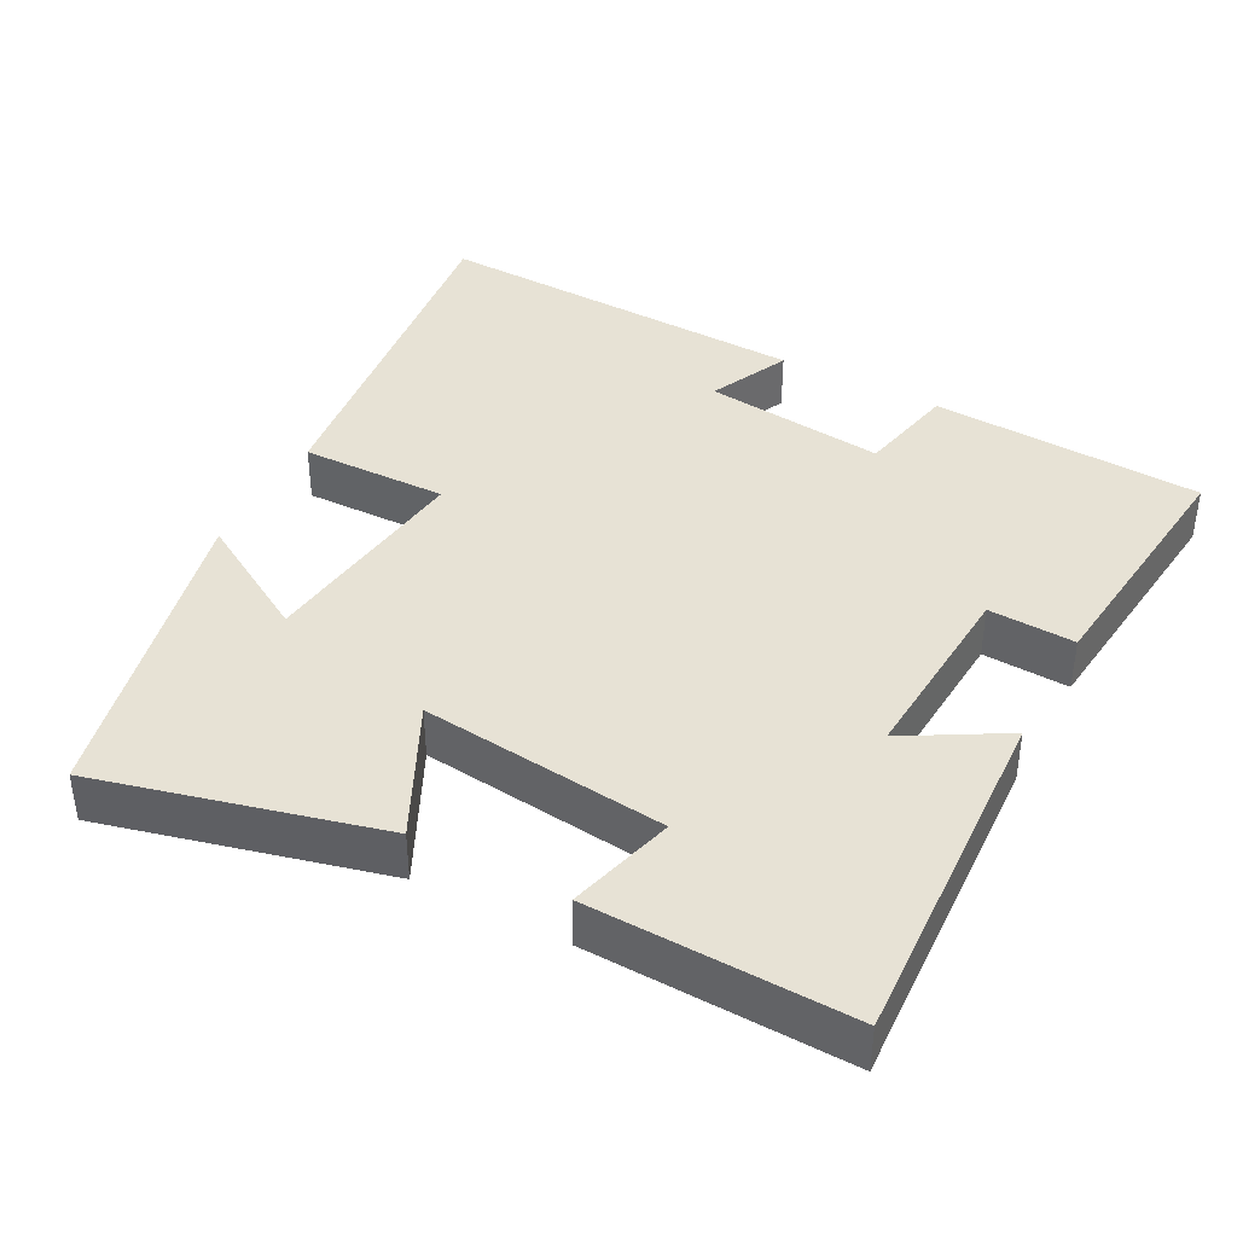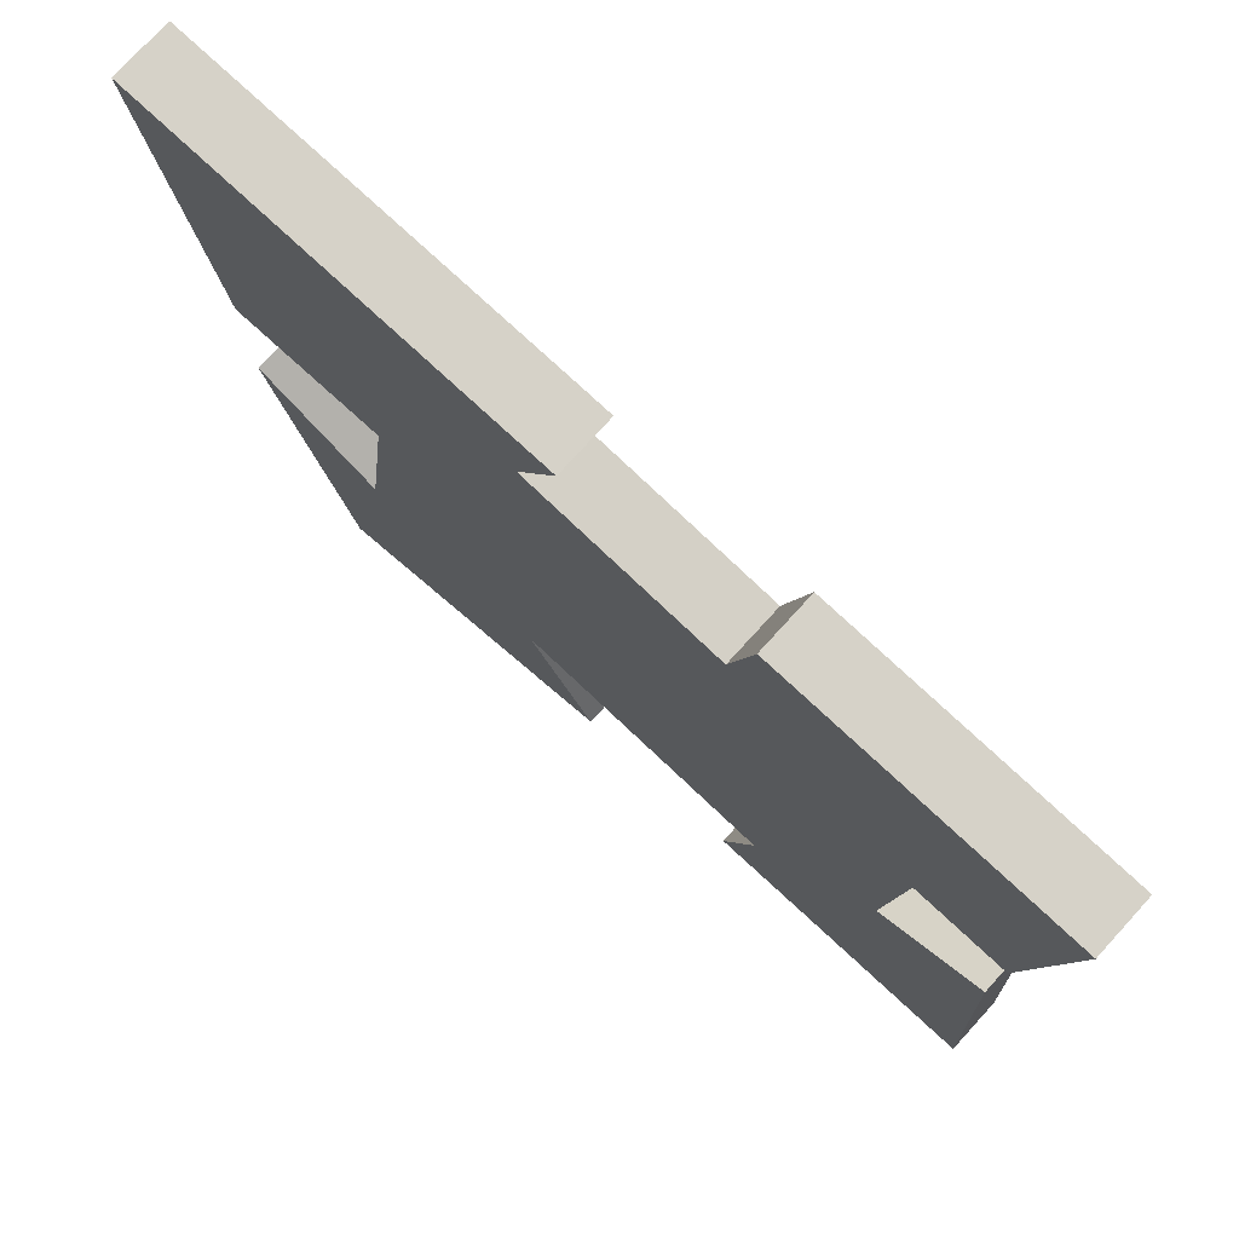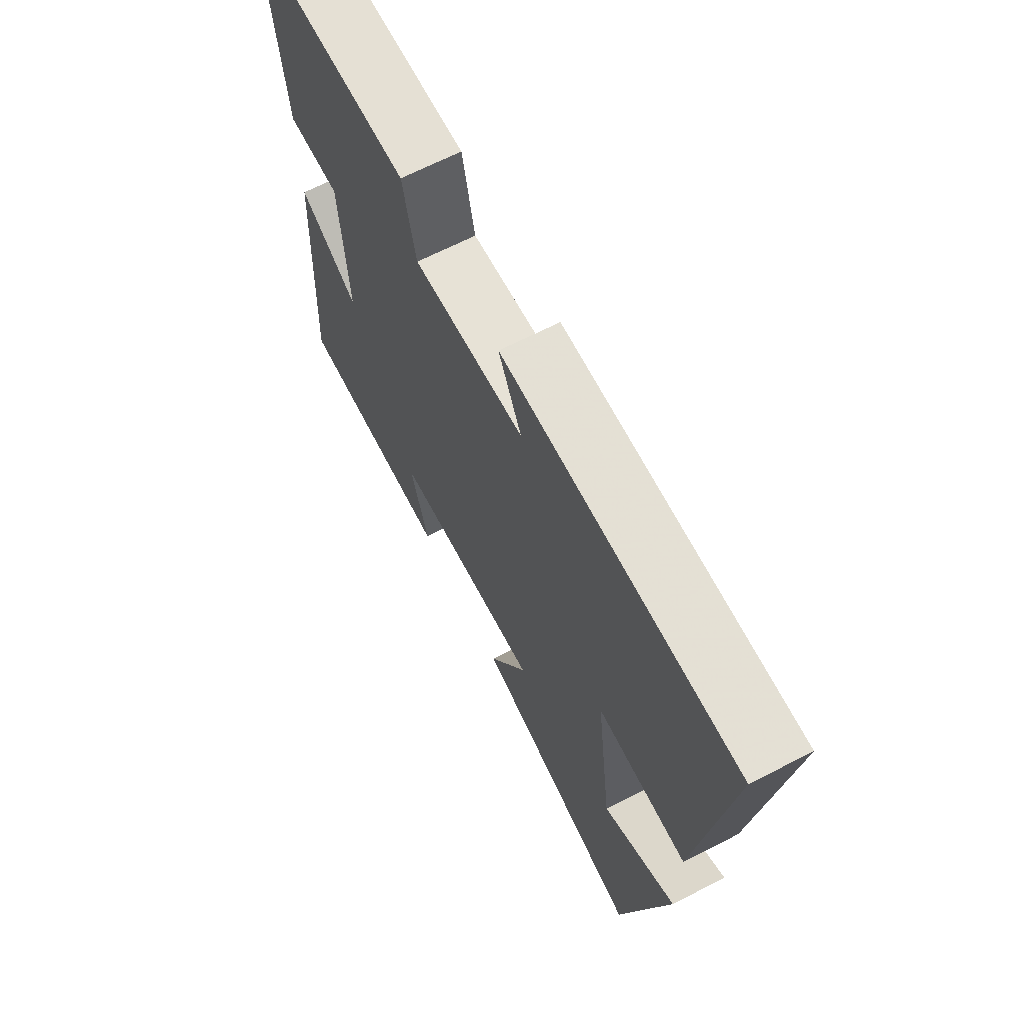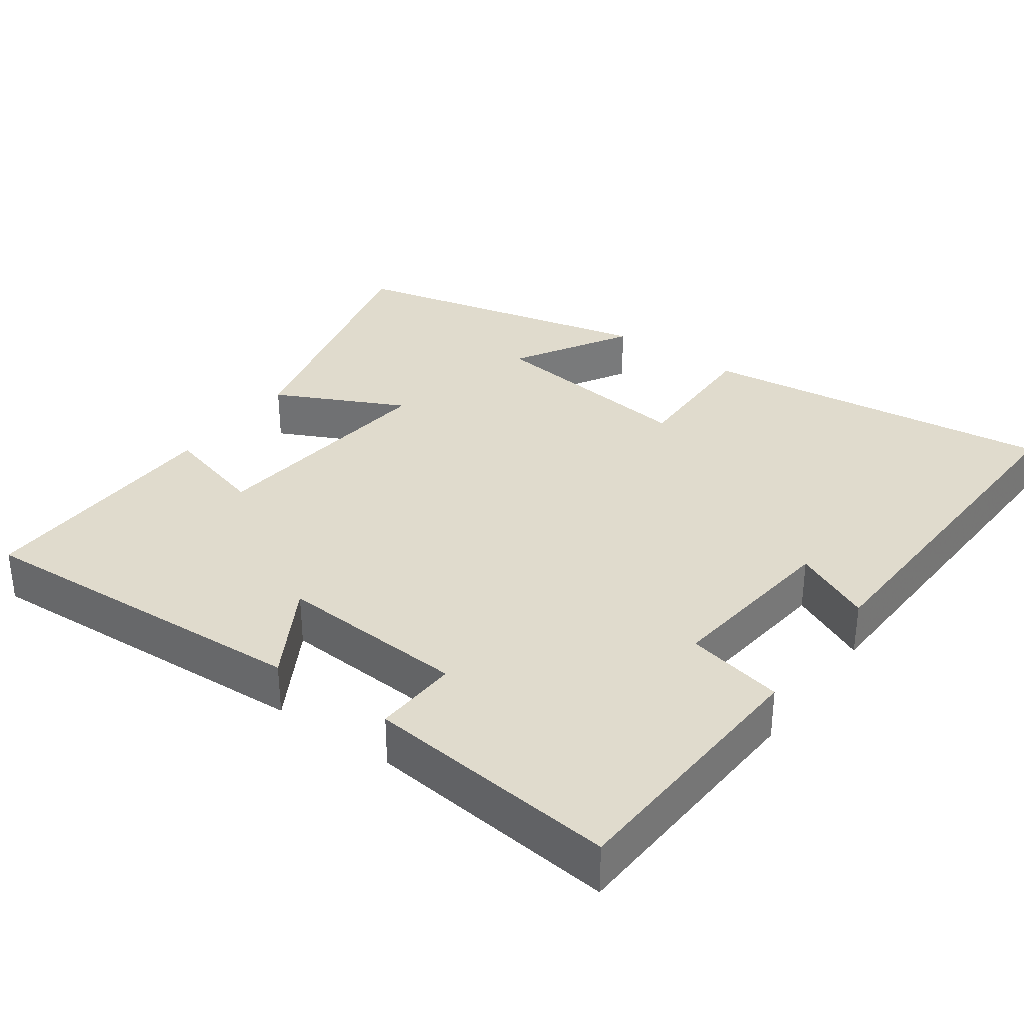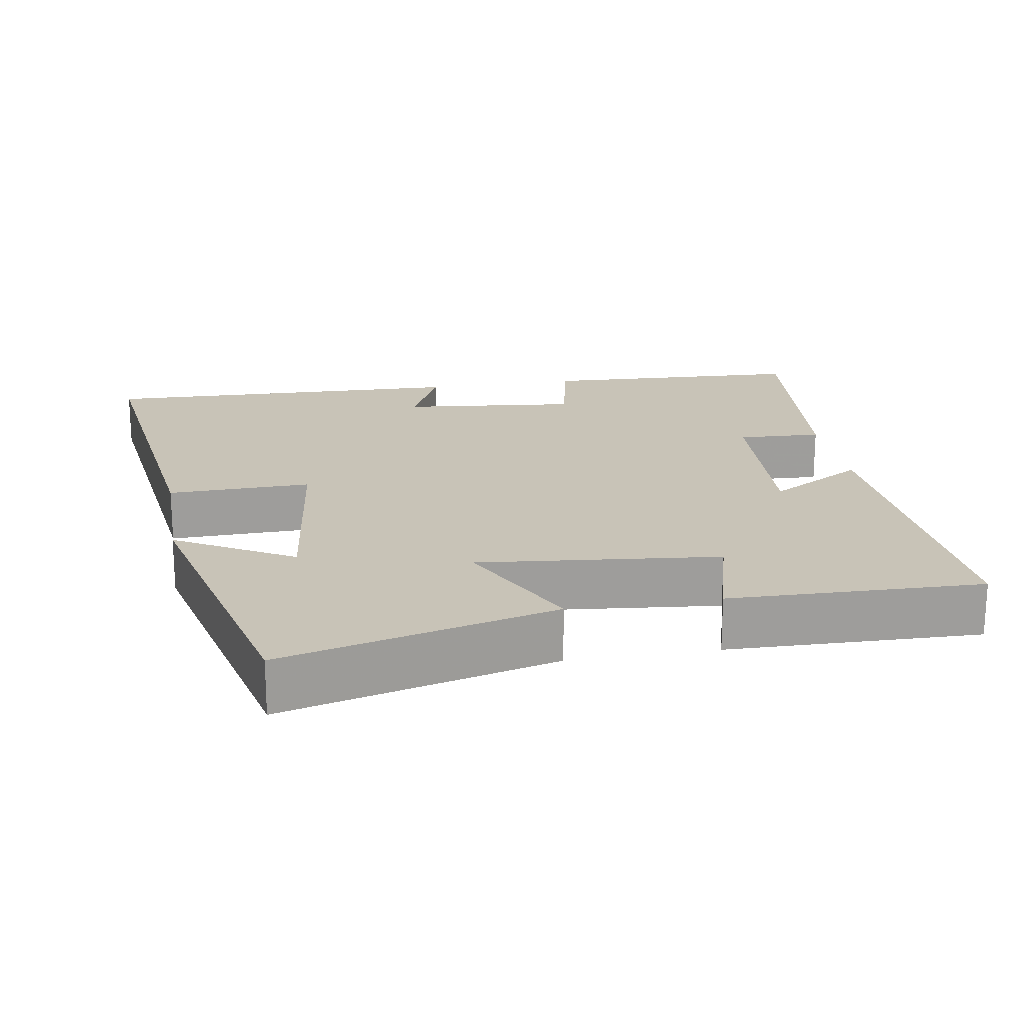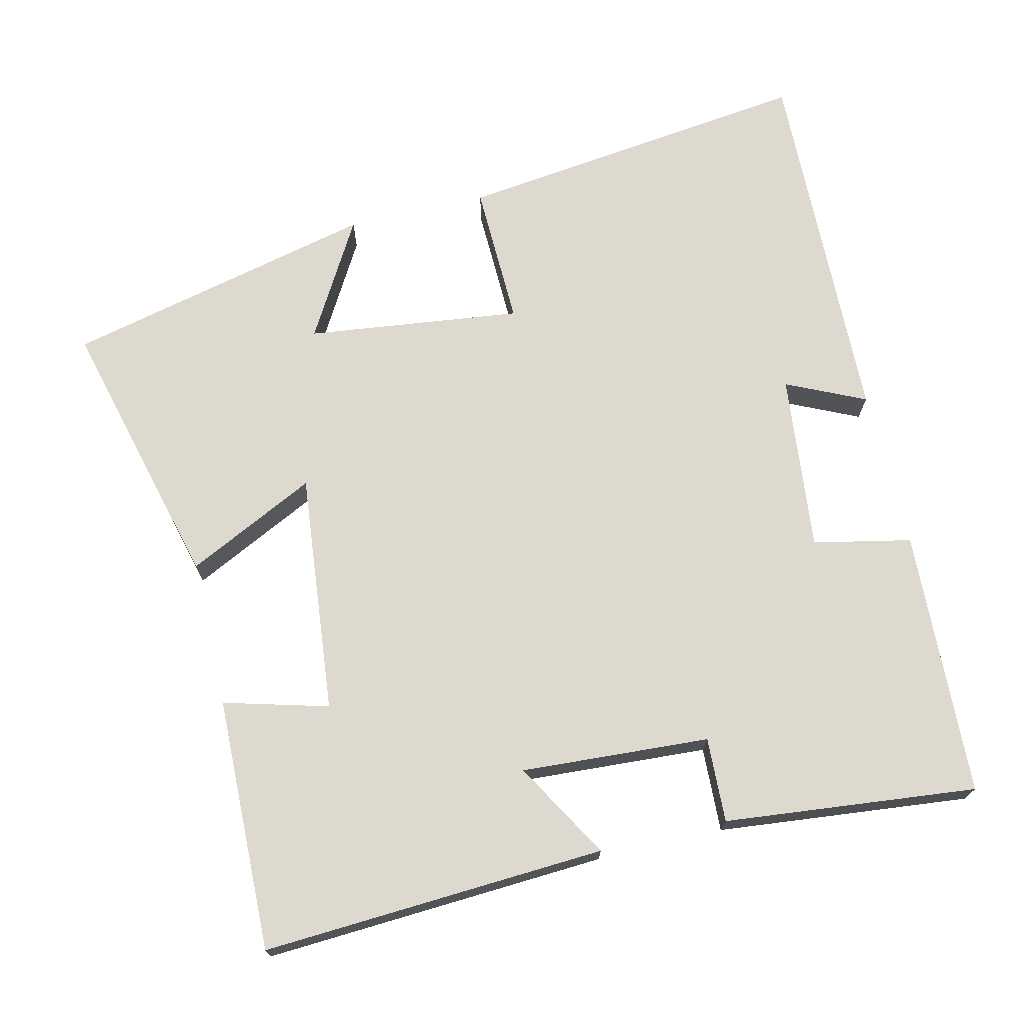
<metadata>
{"format":"obj","ext":"obj","renderer":"f3d","projection":"perspective","resolution":1024,"background":"white","views":[{"elev":40.3,"azim":-151.8,"up":"+Y"},{"elev":77.4,"azim":-137.6,"up":"+Z"},{"elev":67.4,"azim":62.9,"up":"+Z"},{"elev":33.2,"azim":-54.0,"up":"+Y"},{"elev":19.7,"azim":170.4,"up":"+Y"},{"elev":71.4,"azim":-103.3,"up":"+Y"}]}
</metadata>
<code>
v -0.526 0.07 -0.508
v -0.5 0.07 -0.038
v -0.368 0.07 -0.115
v -0.384 0.07 0.143
v -0.5 0.07 0.138
v -0.536 0.07 0.483
v -0.171 0.07 0.5
v -0.143 0.07 0.366
v 0.101 0.07 0.392
v 0.051 0.07 0.5
v 0.561 0.07 0.515
v 0.5 0.07 0.025
v 0.303 0.07 0.03
v 0.339 0.07 -0.264
v 0.5 0.07 -0.171
v 0.4 0.07 -0.597
v 0.025 0.07 -0.5
v 0.112 0.07 -0.323
v -0.218 0.07 -0.357
v -0.179 0.07 -0.5
v -0.526 0 -0.508
v -0.5 0 -0.038
v -0.368 0 -0.115
v -0.384 0 0.143
v -0.5 0 0.138
v -0.536 0 0.483
v -0.171 0 0.5
v -0.143 0 0.366
v 0.101 0 0.392
v 0.051 0 0.5
v 0.561 0 0.515
v 0.5 0 0.025
v 0.303 0 0.03
v 0.339 0 -0.264
v 0.5 0 -0.171
v 0.4 0 -0.597
v 0.025 0 -0.5
v 0.112 0 -0.323
v -0.218 0 -0.357
v -0.179 0 -0.5
f 1 2 3
f 20 1 3
f 19 20 3
f 18 19 3 4
f 16 17 18
f 14 15 16
f 14 16 18
f 13 14 18 4
f 11 12 13
f 10 11 13
f 9 10 13
f 8 9 13 4
f 6 7 8
f 5 6 8
f 4 5 8
f 23 22 21
f 23 21 40
f 23 40 39
f 24 23 39 38
f 38 37 36
f 36 35 34
f 38 36 34
f 24 38 34 33
f 33 32 31
f 33 31 30
f 33 30 29
f 24 33 29 28
f 28 27 26
f 28 26 25
f 28 25 24
f 1 21 22 2
f 2 22 23 3
f 3 23 24 4
f 4 24 25 5
f 5 25 26 6
f 6 26 27 7
f 7 27 28 8
f 8 28 29 9
f 9 29 30 10
f 10 30 31 11
f 11 31 32 12
f 12 32 33 13
f 13 33 34 14
f 14 34 35 15
f 15 35 36 16
f 16 36 37 17
f 17 37 38 18
f 18 38 39 19
f 19 39 40 20
f 20 40 21 1

</code>
